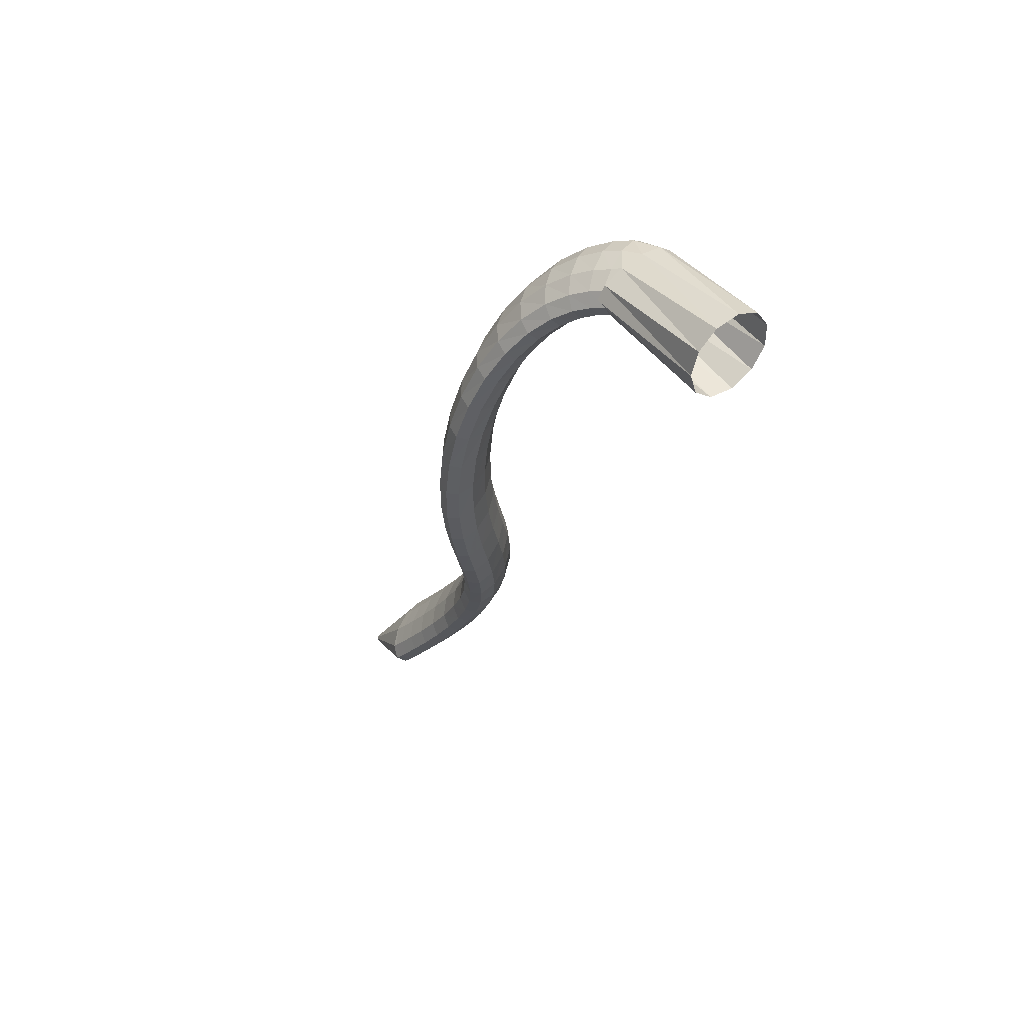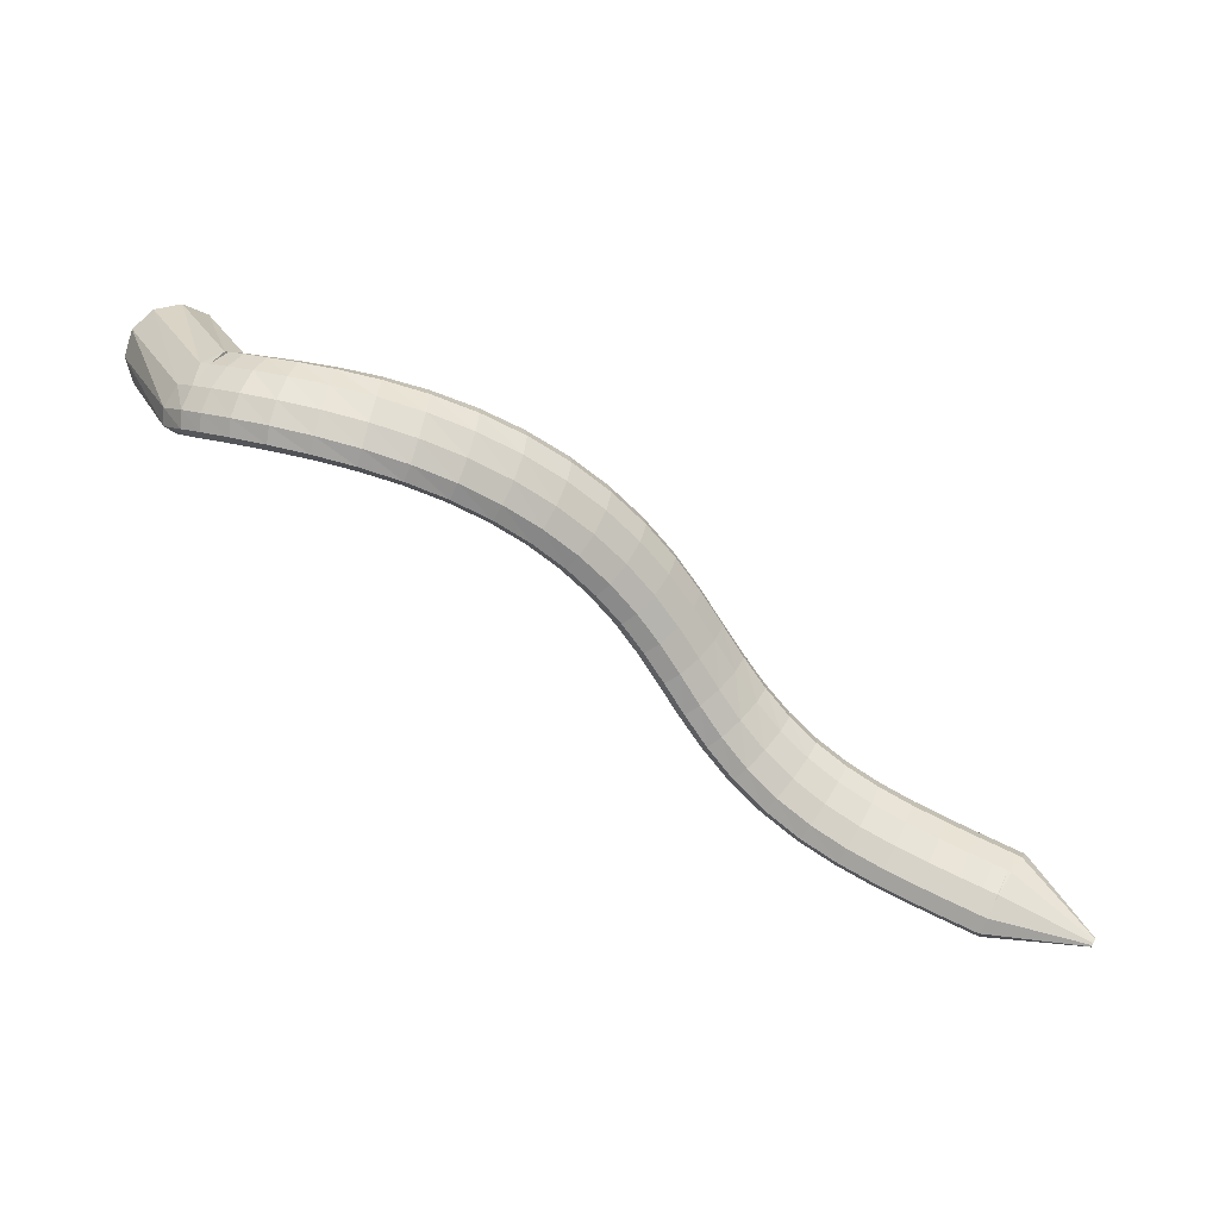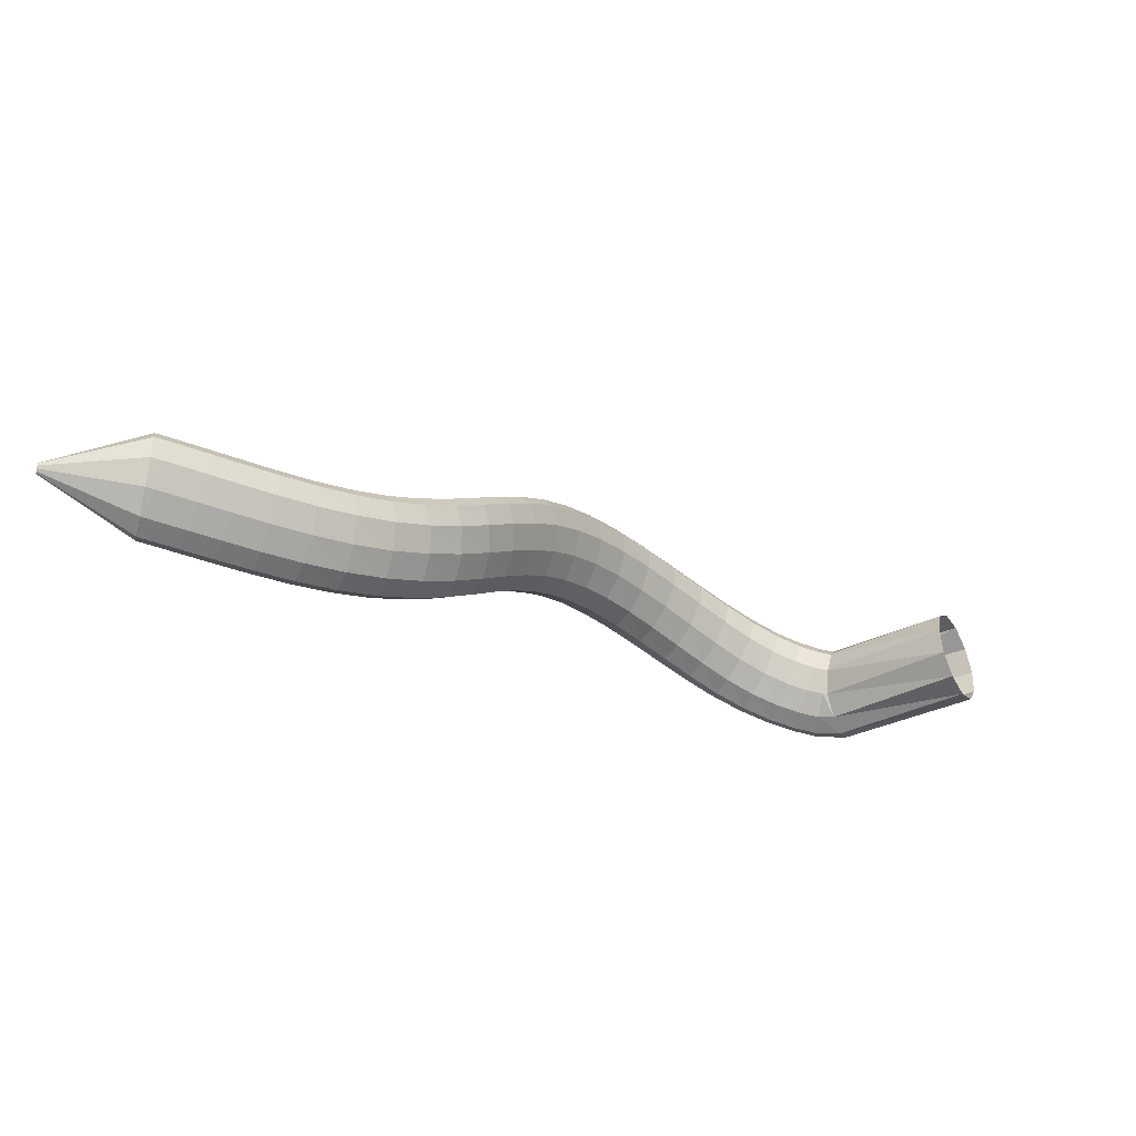
<metadata>
{"format":"obj","ext":"obj","renderer":"f3d","projection":"perspective","resolution":1024,"background":"white","views":[{"elev":-31.4,"azim":-136.8,"up":"+Z"},{"elev":37.9,"azim":13.7,"up":"+Y"},{"elev":-73.5,"azim":150.3,"up":"+Y"}]}
</metadata>
<code>
g tube1
v 170.4 164.4 121.5
v 171.6 166.4 120
v 171.4 169.1 119.1
v 170.1 171.5 119.2
v 167.9 173 120.2
v 165.6 173 121.8
v 163.9 171.6 123.5
v 163.3 169.1 124.7
v 164.1 166.4 125.2
v 165.9 164.4 124.6
v 168.3 163.6 123.2
v 170.4 164.4 121.5
v 177.1 170.6 133.6
v 178.5 172.3 131.9
v 179 174.1 130.9
v 178.5 175.4 130.8
v 177 175.9 131.7
v 175.2 175.3 133.3
v 173.5 173.9 135.1
v 172.6 172.1 136.5
v 172.6 170.4 137
v 173.6 169.5 136.6
v 175.3 169.6 135.3
v 177.1 170.6 133.6
v 177.5 170.6 133.8
v 178.2 171.8 131.5
v 178.4 173.4 130
v 178 174.8 129.9
v 177.3 175.6 131.3
v 176.3 175.6 133.6
v 175.5 174.7 136.1
v 175.1 173.3 138.1
v 175.2 171.7 138.9
v 175.8 170.6 138.3
v 176.6 170.2 136.4
v 177.5 170.6 133.8
v 179.2 171 134.5
v 179.7 172.2 132
v 179.8 173.7 130.6
v 179.6 175.2 130.5
v 179 176 131.9
v 178.3 176.1 134.3
v 177.7 175.2 136.9
v 177.4 173.8 139
v 177.4 172.3 139.7
v 177.8 171.1 139
v 178.5 170.6 137.1
v 179.2 171 134.5
v 181.5 171.4 135
v 181.8 172.5 132.5
v 181.9 174.1 131.1
v 181.8 175.5 131.1
v 181.5 176.4 132.5
v 181.1 176.5 135
v 180.7 175.7 137.7
v 180.5 174.3 139.7
v 180.5 172.7 140.5
v 180.7 171.5 139.7
v 181.1 171 137.7
v 181.5 171.4 135
v 184.4 171.5 135.2
v 184.5 172.7 132.8
v 184.6 174.3 131.4
v 184.6 175.7 131.4
v 184.6 176.6 132.9
v 184.5 176.6 135.4
v 184.4 175.7 138.1
v 184.3 174.3 140.1
v 184.2 172.7 140.8
v 184.2 171.5 140
v 184.3 171.1 137.9
v 184.4 171.5 135.2
v 187.7 171.3 135.1
v 187.7 172.5 132.7
v 187.8 174.2 131.3
v 188.1 175.6 131.4
v 188.3 176.4 132.9
v 188.4 176.3 135.4
v 188.5 175.3 138.1
v 188.4 173.8 140
v 188.2 172.2 140.7
v 188 171.1 139.9
v 187.8 170.7 137.8
v 187.7 171.3 135.1
v 191.3 170.5 134.6
v 191.3 171.9 132.2
v 191.6 173.6 130.9
v 191.9 175 131
v 192.4 175.7 132.6
v 192.7 175.4 135
v 192.8 174.4 137.6
v 192.6 172.8 139.6
v 192.3 171.2 140.2
v 191.9 170.1 139.3
v 191.5 169.9 137.2
v 191.3 170.5 134.6
v 195.1 169.4 133.9
v 195.2 170.8 131.5
v 195.6 172.4 130.2
v 196.1 173.8 130.4
v 196.7 174.4 131.9
v 197 174 134.4
v 197.1 172.9 136.9
v 196.8 171.3 138.8
v 196.3 169.7 139.4
v 195.8 168.7 138.6
v 195.3 168.6 136.5
v 195.1 169.4 133.9
v 198.9 167.7 133
v 199.1 169.1 130.7
v 199.7 170.7 129.4
v 200.4 172 129.6
v 201 172.5 131.1
v 201.3 172.1 133.5
v 201.3 170.9 136.1
v 200.8 169.4 138
v 200.2 167.9 138.5
v 199.5 166.9 137.7
v 199 166.9 135.6
v 198.9 167.7 133
v 202.6 165.5 132.1
v 203 166.9 129.8
v 203.7 168.5 128.5
v 204.5 169.7 128.7
v 205.2 170.1 130.2
v 205.4 169.7 132.7
v 205.2 168.6 135.2
v 204.7 167 137.1
v 203.9 165.6 137.7
v 203.1 164.7 136.8
v 202.6 164.7 134.7
v 202.6 165.5 132.1
v 206 163 131.3
v 206.6 164.3 129
v 207.5 165.8 127.7
v 208.4 166.9 127.8
v 209.1 167.3 129.4
v 209.3 166.9 131.8
v 208.9 165.8 134.4
v 208.2 164.4 136.3
v 207.2 163 136.9
v 206.4 162.2 136
v 205.9 162.2 133.9
v 206 163 131.3
v 209.2 160.2 130.7
v 209.9 161.4 128.3
v 211 162.7 127
v 212 163.7 127.2
v 212.7 164.1 128.7
v 212.8 163.7 131.2
v 212.3 162.8 133.8
v 211.3 161.5 135.7
v 210.3 160.3 136.3
v 209.4 159.5 135.4
v 209 159.5 133.3
v 209.2 160.2 130.7
v 212.1 157.1 130.2
v 213 158.1 127.9
v 214.2 159.3 126.6
v 215.3 160.2 126.7
v 215.9 160.6 128.2
v 215.9 160.4 130.7
v 215.3 159.6 133.3
v 214.2 158.4 135.3
v 213 157.3 135.9
v 212.1 156.6 135
v 211.7 156.5 132.9
v 212.1 157.1 130.2
v 214.6 153.9 130.1
v 215.7 154.7 127.7
v 217 155.8 126.3
v 218.1 156.6 126.5
v 218.8 157.1 128
v 218.7 157 130.5
v 217.9 156.3 133.1
v 216.7 155.3 135.1
v 215.4 154.4 135.7
v 214.4 153.7 134.8
v 214.2 153.5 132.7
v 214.6 153.9 130.1
v 216.9 150.6 130.1
v 218.1 151.3 127.8
v 219.5 152.2 126.4
v 220.7 153 126.5
v 221.3 153.5 128.1
v 221.1 153.6 130.6
v 220.2 153.1 133.2
v 218.9 152.2 135.1
v 217.5 151.3 135.8
v 216.6 150.7 134.9
v 216.4 150.4 132.8
v 216.9 150.6 130.1
v 219.2 147.4 130.4
v 220.4 147.9 128
v 221.9 148.8 126.7
v 223 149.6 126.9
v 223.6 150.2 128.4
v 223.3 150.3 130.9
v 222.3 149.9 133.5
v 220.9 149.2 135.4
v 219.6 148.3 136
v 218.7 147.6 135.2
v 218.5 147.2 133.1
v 219.2 147.4 130.4
v 221.5 144.1 130.9
v 222.8 144.7 128.5
v 224.2 145.5 127.2
v 225.4 146.4 127.4
v 225.8 147 128.9
v 225.5 147.2 131.4
v 224.4 146.9 134
v 223 146.1 135.9
v 221.7 145.2 136.5
v 220.8 144.4 135.6
v 220.8 144 133.5
v 221.5 144.1 130.9
v 224.1 140.9 131.5
v 225.4 141.6 129.2
v 226.8 142.5 127.9
v 227.8 143.5 128
v 228.2 144.2 129.6
v 227.8 144.4 132
v 226.7 144 134.6
v 225.3 143.2 136.5
v 224 142.2 137.1
v 223.3 141.3 136.2
v 223.3 140.8 134.1
v 224.1 140.9 131.5
v 227 138 132.2
v 228.3 138.8 129.8
v 229.6 139.9 128.6
v 230.5 141 128.7
v 230.8 141.7 130.3
v 230.3 141.8 132.7
v 229.3 141.3 135.3
v 228 140.4 137.1
v 226.8 139.2 137.7
v 226.2 138.3 136.9
v 226.3 137.8 134.8
v 227 138 132.2
v 230.4 135.4 132.9
v 231.5 136.3 130.5
v 232.6 137.6 129.2
v 233.4 138.8 129.4
v 233.6 139.5 130.9
v 233.2 139.6 133.4
v 232.3 139 136
v 231.1 137.8 137.8
v 230.1 136.6 138.4
v 229.6 135.5 137.6
v 229.7 135.1 135.5
v 230.4 135.4 132.9
v 234.1 133.2 133.5
v 235 134.2 131.2
v 236 135.6 129.9
v 236.6 136.9 130
v 236.8 137.7 131.5
v 236.4 137.7 134
v 235.6 137 136.6
v 234.6 135.7 138.5
v 233.7 134.3 139.1
v 233.3 133.2 138.2
v 233.4 132.8 136.1
v 234.1 133.2 133.5
v 237.9 131.4 134.1
v 238.7 132.5 131.7
v 239.5 134 130.4
v 240 135.3 130.5
v 240.1 136.1 132.1
v 239.8 136.1 134.5
v 239.1 135.3 137.1
v 238.2 134 139
v 237.6 132.5 139.7
v 237.2 131.4 138.8
v 237.3 131 136.7
v 237.9 131.4 134.1
v 241.7 130 134.6
v 242.4 131.2 132.2
v 243.1 132.7 130.9
v 243.5 134.1 131
v 243.6 134.9 132.5
v 243.3 134.8 135
v 242.6 134 137.6
v 241.9 132.6 139.5
v 241.3 131.1 140.2
v 241.1 130 139.3
v 241.2 129.6 137.2
v 241.7 130 134.6
v 245.3 128.9 135
v 245.9 130.1 132.6
v 246.5 131.6 131.3
v 246.9 133 131.4
v 247 133.8 132.9
v 246.6 133.8 135.4
v 246 133 138
v 245.4 131.6 140
v 244.9 130 140.6
v 244.6 128.9 139.8
v 244.8 128.5 137.7
v 245.3 128.9 135
v 248.4 128.1 135.4
v 249 129.3 133.1
v 249.6 130.8 131.7
v 249.9 132.2 131.8
v 249.9 133 133.3
v 249.6 133 135.8
v 249 132.2 138.4
v 248.4 130.7 140.4
v 247.9 129.2 141
v 247.7 128.1 140.2
v 247.9 127.6 138.1
v 248.4 128.1 135.4
v 250.8 127.5 135.8
v 251.4 128.6 133.4
v 252 130.2 132
v 252.3 131.6 132.1
v 252.3 132.4 133.6
v 251.9 132.4 136.1
v 251.4 131.6 138.7
v 250.7 130.2 140.7
v 250.3 128.6 141.3
v 250.1 127.5 140.5
v 250.3 127 138.4
v 250.8 127.5 135.8
v 252.3 127.1 136
v 252.9 128.3 133.6
v 253.5 129.8 132.2
v 253.8 131.2 132.3
v 253.8 132.1 133.9
v 253.4 132.1 136.3
v 252.8 131.2 138.9
v 252.2 129.8 140.9
v 251.7 128.3 141.6
v 251.6 127.1 140.7
v 251.8 126.7 138.6
v 252.3 127.1 136
v 253 126.9 136.1
v 253.9 128.1 133.8
v 254.6 129.6 132.5
v 254.8 131 132.5
v 254.5 131.9 134
v 253.8 132 136.4
v 252.9 131.2 138.9
v 252.1 129.8 140.8
v 251.7 128.2 141.5
v 251.7 127 140.7
v 252.2 126.5 138.7
v 253 126.9 136.1
v 262.3 127.6 139.6
v 262.4 127.7 139.4
v 262.4 127.8 139.3
v 262.4 128 139.3
v 262.4 128.1 139.4
v 262.3 128.1 139.6
v 262.2 128 139.9
v 262.2 127.9 140.1
v 262.1 127.7 140.2
v 262.1 127.6 140.1
v 262.2 127.5 139.9
v 262.3 127.6 139.6
f 1 2 14
f 14 13 1
f 2 3 15
f 15 14 2
f 3 4 16
f 16 15 3
f 4 5 17
f 17 16 4
f 5 6 18
f 18 17 5
f 6 7 19
f 19 18 6
f 7 8 20
f 20 19 7
f 8 9 21
f 21 20 8
f 9 10 22
f 22 21 9
f 10 11 23
f 23 22 10
f 11 12 24
f 24 23 11
f 13 14 26
f 26 25 13
f 14 15 27
f 27 26 14
f 15 16 28
f 28 27 15
f 16 17 29
f 29 28 16
f 17 18 30
f 30 29 17
f 18 19 31
f 31 30 18
f 19 20 32
f 32 31 19
f 20 21 33
f 33 32 20
f 21 22 34
f 34 33 21
f 22 23 35
f 35 34 22
f 23 24 36
f 36 35 23
f 25 26 38
f 38 37 25
f 26 27 39
f 39 38 26
f 27 28 40
f 40 39 27
f 28 29 41
f 41 40 28
f 29 30 42
f 42 41 29
f 30 31 43
f 43 42 30
f 31 32 44
f 44 43 31
f 32 33 45
f 45 44 32
f 33 34 46
f 46 45 33
f 34 35 47
f 47 46 34
f 35 36 48
f 48 47 35
f 37 38 50
f 50 49 37
f 38 39 51
f 51 50 38
f 39 40 52
f 52 51 39
f 40 41 53
f 53 52 40
f 41 42 54
f 54 53 41
f 42 43 55
f 55 54 42
f 43 44 56
f 56 55 43
f 44 45 57
f 57 56 44
f 45 46 58
f 58 57 45
f 46 47 59
f 59 58 46
f 47 48 60
f 60 59 47
f 49 50 62
f 62 61 49
f 50 51 63
f 63 62 50
f 51 52 64
f 64 63 51
f 52 53 65
f 65 64 52
f 53 54 66
f 66 65 53
f 54 55 67
f 67 66 54
f 55 56 68
f 68 67 55
f 56 57 69
f 69 68 56
f 57 58 70
f 70 69 57
f 58 59 71
f 71 70 58
f 59 60 72
f 72 71 59
f 61 62 74
f 74 73 61
f 62 63 75
f 75 74 62
f 63 64 76
f 76 75 63
f 64 65 77
f 77 76 64
f 65 66 78
f 78 77 65
f 66 67 79
f 79 78 66
f 67 68 80
f 80 79 67
f 68 69 81
f 81 80 68
f 69 70 82
f 82 81 69
f 70 71 83
f 83 82 70
f 71 72 84
f 84 83 71
f 73 74 86
f 86 85 73
f 74 75 87
f 87 86 74
f 75 76 88
f 88 87 75
f 76 77 89
f 89 88 76
f 77 78 90
f 90 89 77
f 78 79 91
f 91 90 78
f 79 80 92
f 92 91 79
f 80 81 93
f 93 92 80
f 81 82 94
f 94 93 81
f 82 83 95
f 95 94 82
f 83 84 96
f 96 95 83
f 85 86 98
f 98 97 85
f 86 87 99
f 99 98 86
f 87 88 100
f 100 99 87
f 88 89 101
f 101 100 88
f 89 90 102
f 102 101 89
f 90 91 103
f 103 102 90
f 91 92 104
f 104 103 91
f 92 93 105
f 105 104 92
f 93 94 106
f 106 105 93
f 94 95 107
f 107 106 94
f 95 96 108
f 108 107 95
f 97 98 110
f 110 109 97
f 98 99 111
f 111 110 98
f 99 100 112
f 112 111 99
f 100 101 113
f 113 112 100
f 101 102 114
f 114 113 101
f 102 103 115
f 115 114 102
f 103 104 116
f 116 115 103
f 104 105 117
f 117 116 104
f 105 106 118
f 118 117 105
f 106 107 119
f 119 118 106
f 107 108 120
f 120 119 107
f 109 110 122
f 122 121 109
f 110 111 123
f 123 122 110
f 111 112 124
f 124 123 111
f 112 113 125
f 125 124 112
f 113 114 126
f 126 125 113
f 114 115 127
f 127 126 114
f 115 116 128
f 128 127 115
f 116 117 129
f 129 128 116
f 117 118 130
f 130 129 117
f 118 119 131
f 131 130 118
f 119 120 132
f 132 131 119
f 121 122 134
f 134 133 121
f 122 123 135
f 135 134 122
f 123 124 136
f 136 135 123
f 124 125 137
f 137 136 124
f 125 126 138
f 138 137 125
f 126 127 139
f 139 138 126
f 127 128 140
f 140 139 127
f 128 129 141
f 141 140 128
f 129 130 142
f 142 141 129
f 130 131 143
f 143 142 130
f 131 132 144
f 144 143 131
f 133 134 146
f 146 145 133
f 134 135 147
f 147 146 134
f 135 136 148
f 148 147 135
f 136 137 149
f 149 148 136
f 137 138 150
f 150 149 137
f 138 139 151
f 151 150 138
f 139 140 152
f 152 151 139
f 140 141 153
f 153 152 140
f 141 142 154
f 154 153 141
f 142 143 155
f 155 154 142
f 143 144 156
f 156 155 143
f 145 146 158
f 158 157 145
f 146 147 159
f 159 158 146
f 147 148 160
f 160 159 147
f 148 149 161
f 161 160 148
f 149 150 162
f 162 161 149
f 150 151 163
f 163 162 150
f 151 152 164
f 164 163 151
f 152 153 165
f 165 164 152
f 153 154 166
f 166 165 153
f 154 155 167
f 167 166 154
f 155 156 168
f 168 167 155
f 157 158 170
f 170 169 157
f 158 159 171
f 171 170 158
f 159 160 172
f 172 171 159
f 160 161 173
f 173 172 160
f 161 162 174
f 174 173 161
f 162 163 175
f 175 174 162
f 163 164 176
f 176 175 163
f 164 165 177
f 177 176 164
f 165 166 178
f 178 177 165
f 166 167 179
f 179 178 166
f 167 168 180
f 180 179 167
f 169 170 182
f 182 181 169
f 170 171 183
f 183 182 170
f 171 172 184
f 184 183 171
f 172 173 185
f 185 184 172
f 173 174 186
f 186 185 173
f 174 175 187
f 187 186 174
f 175 176 188
f 188 187 175
f 176 177 189
f 189 188 176
f 177 178 190
f 190 189 177
f 178 179 191
f 191 190 178
f 179 180 192
f 192 191 179
f 181 182 194
f 194 193 181
f 182 183 195
f 195 194 182
f 183 184 196
f 196 195 183
f 184 185 197
f 197 196 184
f 185 186 198
f 198 197 185
f 186 187 199
f 199 198 186
f 187 188 200
f 200 199 187
f 188 189 201
f 201 200 188
f 189 190 202
f 202 201 189
f 190 191 203
f 203 202 190
f 191 192 204
f 204 203 191
f 193 194 206
f 206 205 193
f 194 195 207
f 207 206 194
f 195 196 208
f 208 207 195
f 196 197 209
f 209 208 196
f 197 198 210
f 210 209 197
f 198 199 211
f 211 210 198
f 199 200 212
f 212 211 199
f 200 201 213
f 213 212 200
f 201 202 214
f 214 213 201
f 202 203 215
f 215 214 202
f 203 204 216
f 216 215 203
f 205 206 218
f 218 217 205
f 206 207 219
f 219 218 206
f 207 208 220
f 220 219 207
f 208 209 221
f 221 220 208
f 209 210 222
f 222 221 209
f 210 211 223
f 223 222 210
f 211 212 224
f 224 223 211
f 212 213 225
f 225 224 212
f 213 214 226
f 226 225 213
f 214 215 227
f 227 226 214
f 215 216 228
f 228 227 215
f 217 218 230
f 230 229 217
f 218 219 231
f 231 230 218
f 219 220 232
f 232 231 219
f 220 221 233
f 233 232 220
f 221 222 234
f 234 233 221
f 222 223 235
f 235 234 222
f 223 224 236
f 236 235 223
f 224 225 237
f 237 236 224
f 225 226 238
f 238 237 225
f 226 227 239
f 239 238 226
f 227 228 240
f 240 239 227
f 229 230 242
f 242 241 229
f 230 231 243
f 243 242 230
f 231 232 244
f 244 243 231
f 232 233 245
f 245 244 232
f 233 234 246
f 246 245 233
f 234 235 247
f 247 246 234
f 235 236 248
f 248 247 235
f 236 237 249
f 249 248 236
f 237 238 250
f 250 249 237
f 238 239 251
f 251 250 238
f 239 240 252
f 252 251 239
f 241 242 254
f 254 253 241
f 242 243 255
f 255 254 242
f 243 244 256
f 256 255 243
f 244 245 257
f 257 256 244
f 245 246 258
f 258 257 245
f 246 247 259
f 259 258 246
f 247 248 260
f 260 259 247
f 248 249 261
f 261 260 248
f 249 250 262
f 262 261 249
f 250 251 263
f 263 262 250
f 251 252 264
f 264 263 251
f 253 254 266
f 266 265 253
f 254 255 267
f 267 266 254
f 255 256 268
f 268 267 255
f 256 257 269
f 269 268 256
f 257 258 270
f 270 269 257
f 258 259 271
f 271 270 258
f 259 260 272
f 272 271 259
f 260 261 273
f 273 272 260
f 261 262 274
f 274 273 261
f 262 263 275
f 275 274 262
f 263 264 276
f 276 275 263
f 265 266 278
f 278 277 265
f 266 267 279
f 279 278 266
f 267 268 280
f 280 279 267
f 268 269 281
f 281 280 268
f 269 270 282
f 282 281 269
f 270 271 283
f 283 282 270
f 271 272 284
f 284 283 271
f 272 273 285
f 285 284 272
f 273 274 286
f 286 285 273
f 274 275 287
f 287 286 274
f 275 276 288
f 288 287 275
f 277 278 290
f 290 289 277
f 278 279 291
f 291 290 278
f 279 280 292
f 292 291 279
f 280 281 293
f 293 292 280
f 281 282 294
f 294 293 281
f 282 283 295
f 295 294 282
f 283 284 296
f 296 295 283
f 284 285 297
f 297 296 284
f 285 286 298
f 298 297 285
f 286 287 299
f 299 298 286
f 287 288 300
f 300 299 287
f 289 290 302
f 302 301 289
f 290 291 303
f 303 302 290
f 291 292 304
f 304 303 291
f 292 293 305
f 305 304 292
f 293 294 306
f 306 305 293
f 294 295 307
f 307 306 294
f 295 296 308
f 308 307 295
f 296 297 309
f 309 308 296
f 297 298 310
f 310 309 297
f 298 299 311
f 311 310 298
f 299 300 312
f 312 311 299
f 301 302 314
f 314 313 301
f 302 303 315
f 315 314 302
f 303 304 316
f 316 315 303
f 304 305 317
f 317 316 304
f 305 306 318
f 318 317 305
f 306 307 319
f 319 318 306
f 307 308 320
f 320 319 307
f 308 309 321
f 321 320 308
f 309 310 322
f 322 321 309
f 310 311 323
f 323 322 310
f 311 312 324
f 324 323 311
f 313 314 326
f 326 325 313
f 314 315 327
f 327 326 314
f 315 316 328
f 328 327 315
f 316 317 329
f 329 328 316
f 317 318 330
f 330 329 317
f 318 319 331
f 331 330 318
f 319 320 332
f 332 331 319
f 320 321 333
f 333 332 320
f 321 322 334
f 334 333 321
f 322 323 335
f 335 334 322
f 323 324 336
f 336 335 323
f 325 326 338
f 338 337 325
f 326 327 339
f 339 338 326
f 327 328 340
f 340 339 327
f 328 329 341
f 341 340 328
f 329 330 342
f 342 341 329
f 330 331 343
f 343 342 330
f 331 332 344
f 344 343 331
f 332 333 345
f 345 344 332
f 333 334 346
f 346 345 333
f 334 335 347
f 347 346 334
f 335 336 348
f 348 347 335
f 337 338 350
f 350 349 337
f 338 339 351
f 351 350 338
f 339 340 352
f 352 351 339
f 340 341 353
f 353 352 340
f 341 342 354
f 354 353 341
f 342 343 355
f 355 354 342
f 343 344 356
f 356 355 343
f 344 345 357
f 357 356 344
f 345 346 358
f 358 357 345
f 346 347 359
f 359 358 346
f 347 348 360
f 360 359 347
g

</code>
